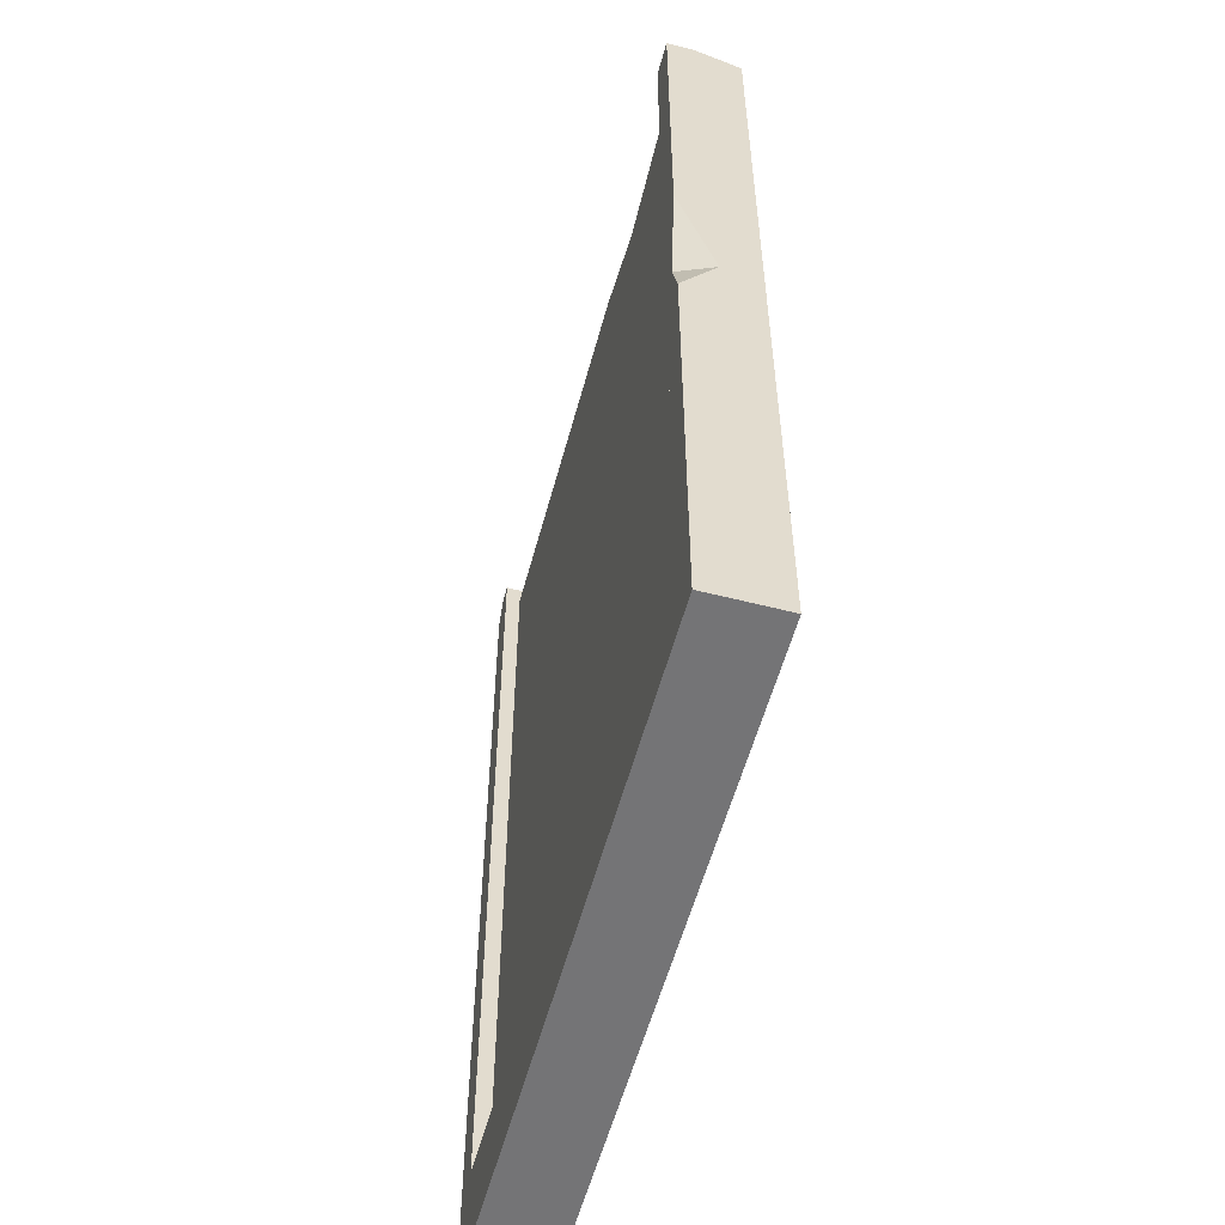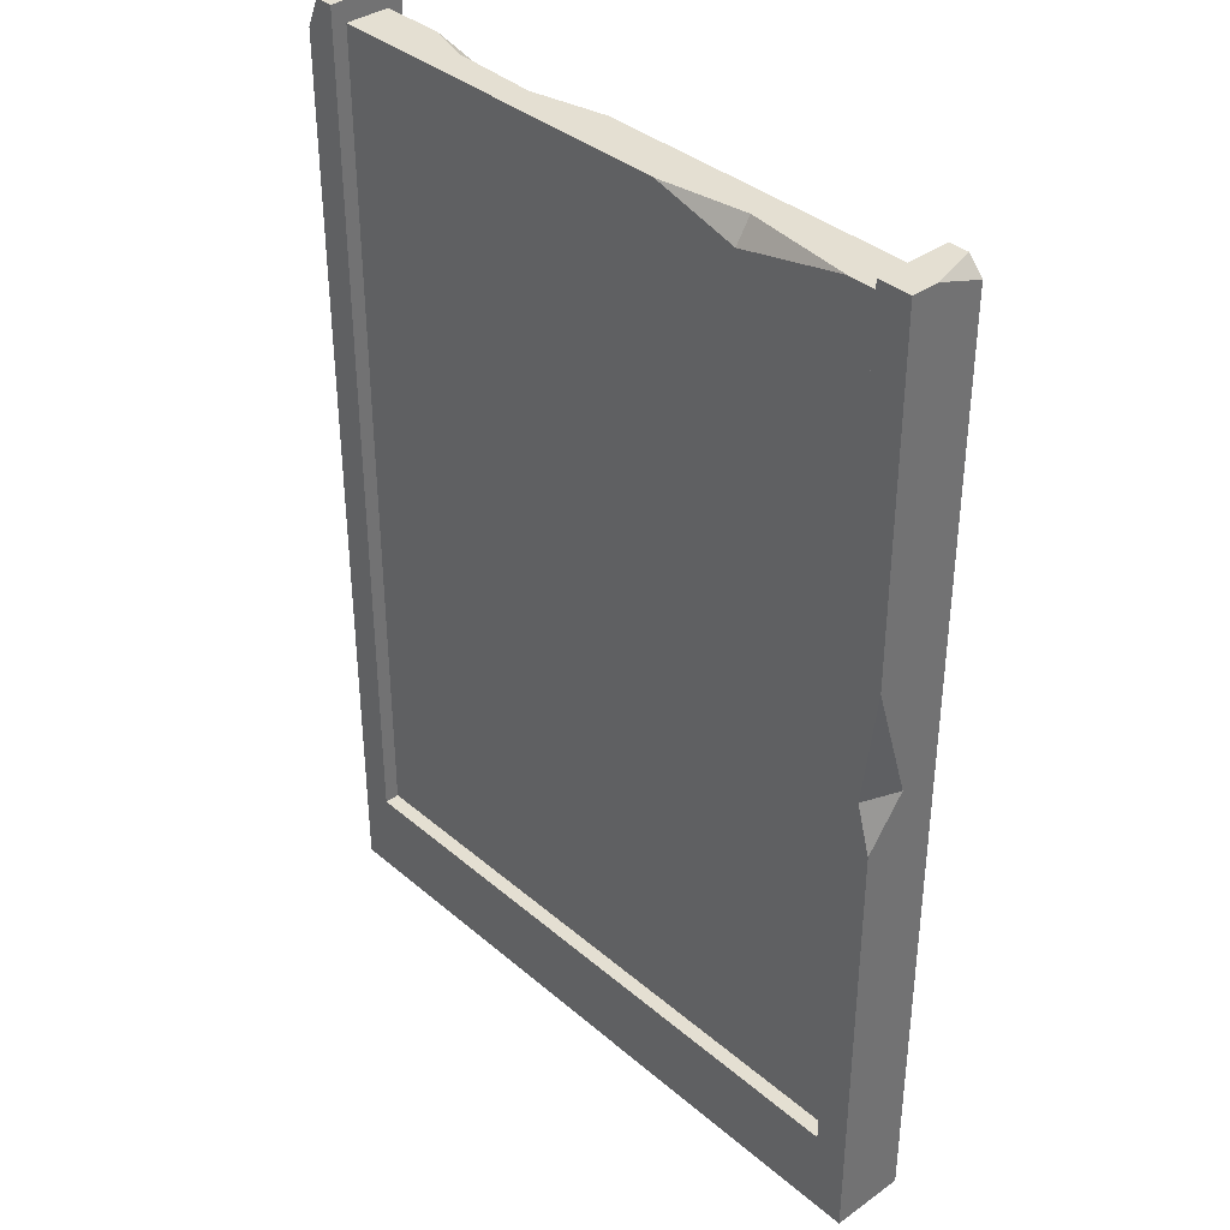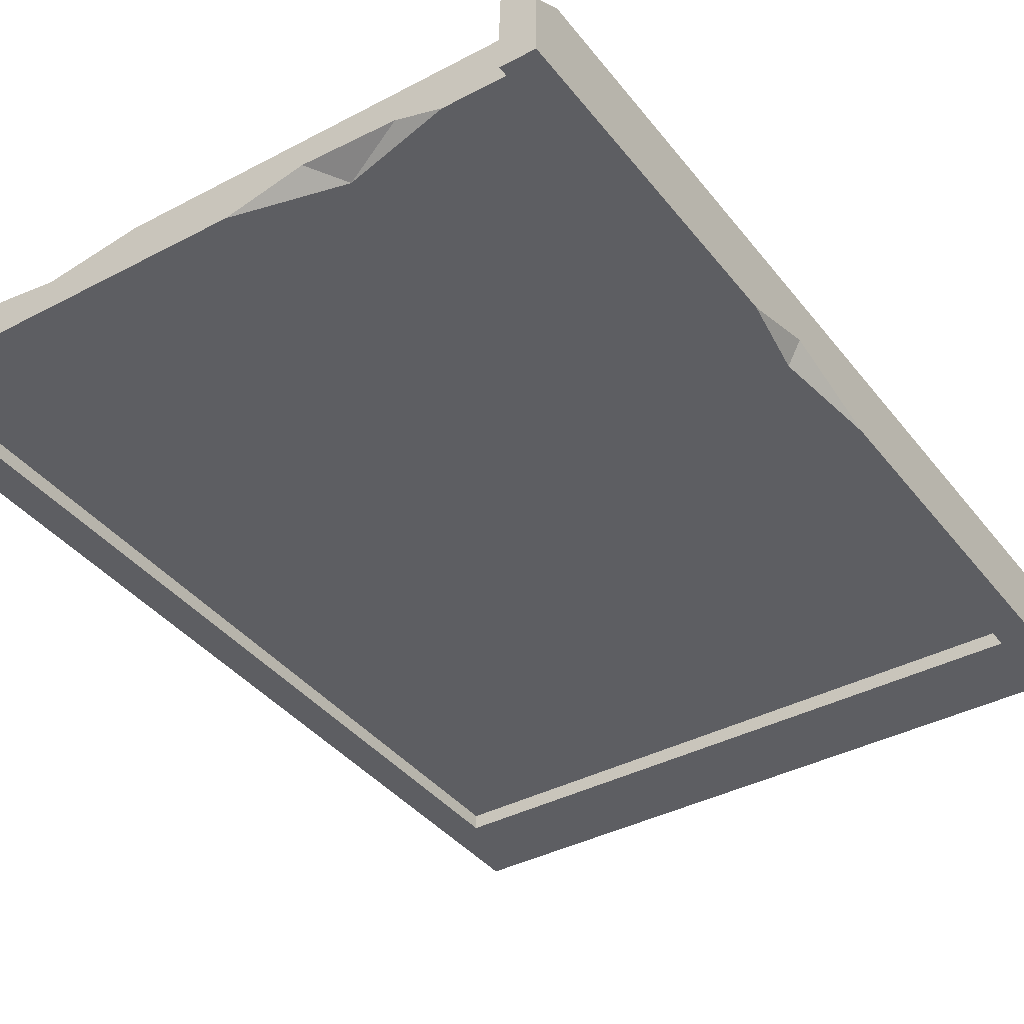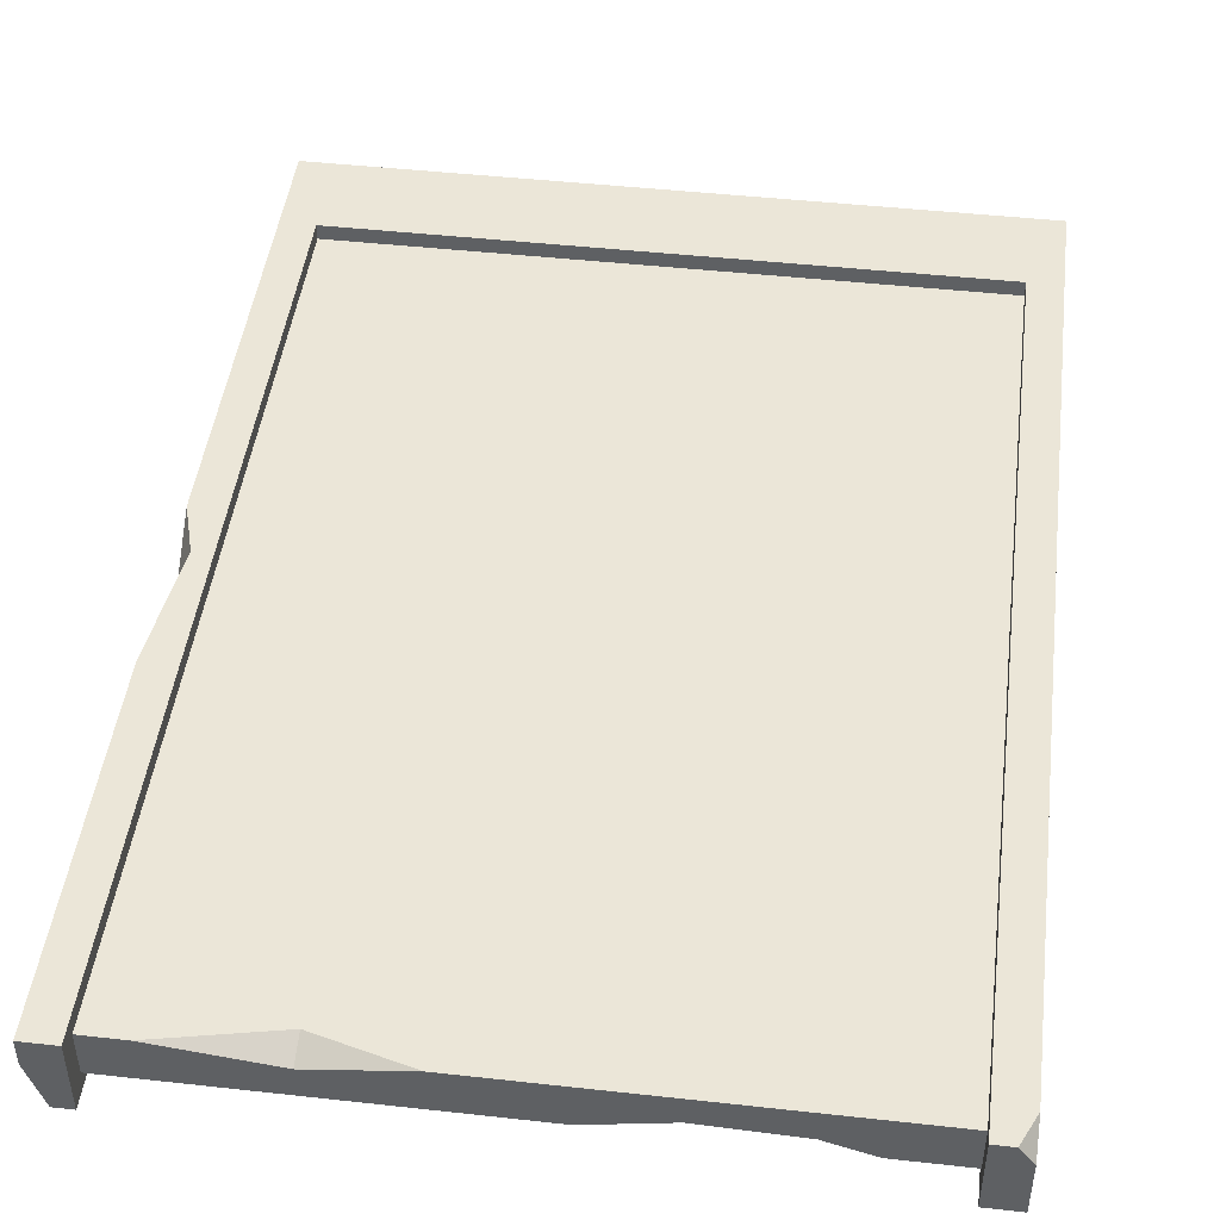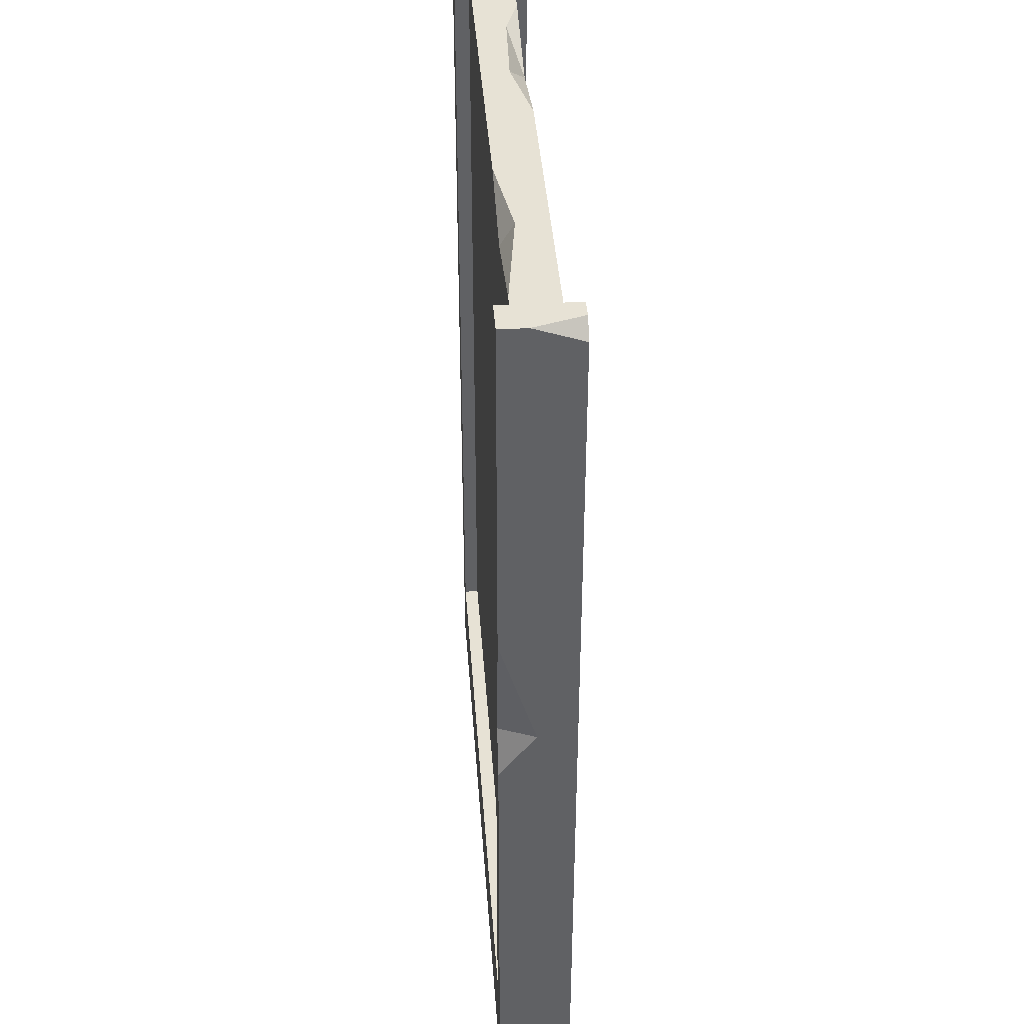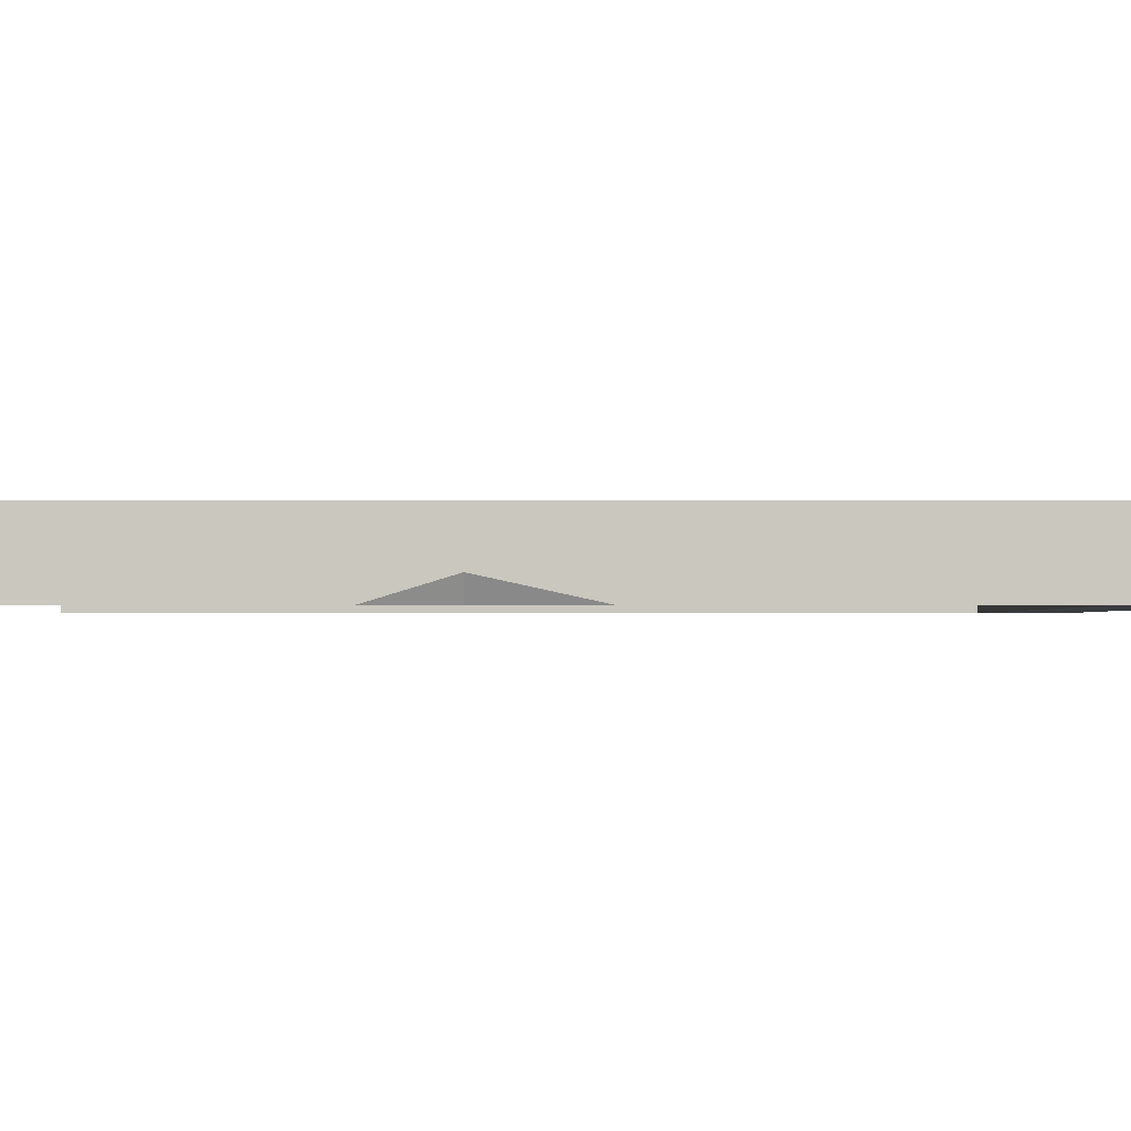
<metadata>
{"format":"obj","ext":"obj","renderer":"f3d","projection":"perspective","resolution":1024,"background":"white","views":[{"elev":-56.3,"azim":75.0,"up":"+Y"},{"elev":37.0,"azim":47.5,"up":"+Y"},{"elev":-38.7,"azim":-146.4,"up":"+Z"},{"elev":46.2,"azim":-172.8,"up":"+Z"},{"elev":40.4,"azim":85.9,"up":"+Y"},{"elev":-1.5,"azim":-90.1,"up":"+Z"}]}
</metadata>
<code>
v 74.97 1.6e-05 -8.217
v -74.97 1.6e-05 -8.217
v 71.75 211.6 -8.217
v -74.97 211.6 -8.217
v 74.97 211.6 8.217
v -72 211.6 8.217
v 74.97 0 8.217
v -74.97 0 8.217
v 67.68 211.6 8.217
v 67.68 211.6 -8.217
v -67.81 211.6 -8.217
v -67.81 211.6 8.217
v 67.68 19.27 -8.217
v -67.81 19.27 -8.217
v -67.81 19.27 8.217
v 67.68 19.27 8.217
v 67.68 207.1 -4.91
v 67.68 19.27 -4.91
v -67.81 19.27 -4.91
v -67.81 207.1 -4.91
v 67.68 207.1 4.911
v -67.81 207.1 4.911
v -67.81 19.27 4.911
v 67.68 19.27 4.911
v -7.127 207.1 -4.91
v -53.25 207.1 -4.91
v -23.68 207.1 -1.203
v -43.53 207.1 -1.86
v -30.49 201.7 -4.91
v 58.83 207.1 4.911
v 14.72 207.1 4.911
v 34.51 207.1 1.924
v 34.27 201.9 4.911
v 74.97 211.6 2.287
v 74.97 208 -8.217
v -74.97 211.6 4.122
v -74.97 205 8.217
v -67.81 50.57 4.911
v 67.68 50.14 4.911
v -56.45 46.36 4.911
v -48.53 34.81 4.911
v -36.67 37.18 4.911
v -8.937 37.89 4.911
v 15.23 31.33 4.911
v 40.08 42.39 4.911
v 56 41.34 4.911
v 61.33 47.93 4.911
v 67.68 60.53 -4.91
v -67.81 55.07 -4.91
v 52.12 46.31 -4.91
v 32.92 44.82 -4.91
v 26.18 35.99 -4.91
v -0.1436 35.36 -4.91
v -18.37 42.51 -4.91
v -49.47 36.02 -4.91
v 71.82 108.8 8.217
v 67.68 121 -8.217
v -67.81 121.6 8.217
v 74.97 109.8 -8.217
v -67.81 121.9 -8.217
v -72.23 122 -8.217
v 67.68 109.5 8.217
v 67.68 121 -4.91
v -67.81 121.7 4.911
v -74.97 121.7 8.217
v 67.68 120.8 4.911
v -67.81 105.2 -4.91
v -0.06116 84.21 -4.91
v -0.06116 19.27 -4.91
v -0.06116 19.27 4.911
v -0.06116 84.03 4.911
v -74.97 139.1 -8.217
v -74.97 97.86 -8.217
v -74.97 121.9 -3
v 74.97 134.9 8.217
v 74.97 108.9 0.2147
v 74.97 98.09 8.217
v 67.68 175 -4.91
v 60.94 106.4 -4.91
v 67.68 84.59 -4.91
v 61.69 153.7 -4.91
v -67.81 183.8 -4.91
v -61.99 142.1 -4.91
v -67.81 164.4 4.911
v -63.67 121.7 4.911
v -67.81 75.09 4.911
v -63.66 151 4.911
v -57.5 101.1 4.911
v 67.68 164.3 4.911
v 61.6 120.8 4.911
v 67.68 82.59 4.911
v 17.81 138.6 4.911
v 18.29 147 4.911
v -32.61 137.6 4.911
v -32.8 146.6 4.911
v 10.17 119.1 4.911
v 2.508 159.3 4.911
v 7.59 163.6 4.911
v 33.68 143 4.911
v 6.143 125.2 4.911
v 9.898 140.1 -4.91
v 0.05579 126.3 -4.91
v 4.515 122.5 -4.91
v 24.23 143.3 -4.91
v 4.519 163.7 -4.91
v 0.5828 160.1 -4.91
v 9.859 146.8 -4.91
v -26.18 148.3 -4.91
v -26.36 141.7 -4.91
f 102 109 101
f 21 17 32 30
f 100 88 71 96
f 1 7 8 2
f 73 74 61
f 7 1 59 76 77
f 1 13 57 59
f 5 9 62 56 75
f 12 11 4 36 6
f 8 15 58 65
f 14 13 1 2
f 7 16 15 8
f 48 13 18
f 13 69 18
f 14 60 67 49
f 9 10 17 21
f 11 12 22 20
f 15 70 23
f 16 62 66 91 39
f 12 58 64 84 22
f 29 28 27
f 29 27 25
f 26 28 29
f 31 33 32
f 32 33 30
f 34 35 3
f 34 3 10 9 5
f 36 37 6
f 31 27 28 22
f 32 17 25 27
f 22 28 26 20
f 32 27 31
f 38 15 23
f 41 70 44 43 42
f 16 39 24
f 69 54 53
f 14 49 19
f 10 57 63 78 17
f 54 51 52 53
f 97 95 93
f 61 74 72
f 75 76 59 35 34 5
f 59 57 10 3 35
f 77 56 62 16 7
f 65 58 12 6 37
f 67 60 11 20 82
f 66 62 9 21 89
f 64 58 15 38 86
f 63 57 13 48 80
f 17 78 81 25
f 67 68 55 49
f 54 68 51
f 50 68 79 80 48
f 51 68 50
f 55 68 54
f 69 14 19
f 13 14 69
f 69 53 52 18
f 55 54 19
f 18 50 48
f 50 52 51
f 18 52 50
f 19 54 69
f 49 55 19
f 70 16 24
f 15 16 70
f 23 70 41
f 46 45 44 24
f 46 24 39 47
f 44 70 24
f 23 41 40 38
f 90 91 66
f 71 40 42
f 71 45 47
f 71 43 44
f 71 44 45
f 71 42 43
f 42 40 41
f 47 45 46
f 89 90 66
f 11 60 61 72 4
f 73 61 60 14 2
f 2 8 65 74 73
f 72 74 65 37 36 4
f 56 76 75
f 77 76 56
f 63 81 78
f 80 79 63
f 79 81 63
f 82 83 67
f 83 68 67
f 29 83 82 20 26
f 64 85 87 84
f 86 88 85 64
f 38 40 71 88 86
f 71 47 39 91 90
f 93 95 94 92
f 93 99 98 97
f 104 107 106 105
f 104 81 79 103
f 103 79 68
f 108 29 106
f 68 83 109 102 103
f 109 83 29 108
f 105 25 81 104
f 108 106 107
f 106 29 25 105
f 101 109 108 107
f 101 104 103 102
f 101 107 104
f 95 87 85 94
f 85 88 100 94
f 90 99 96 71
f 92 100 96 99
f 92 99 93
f 98 31 22 84 87 95 97
f 33 99 89 21 30
f 33 31 98 99
f 89 99 90
f 94 100 92

</code>
